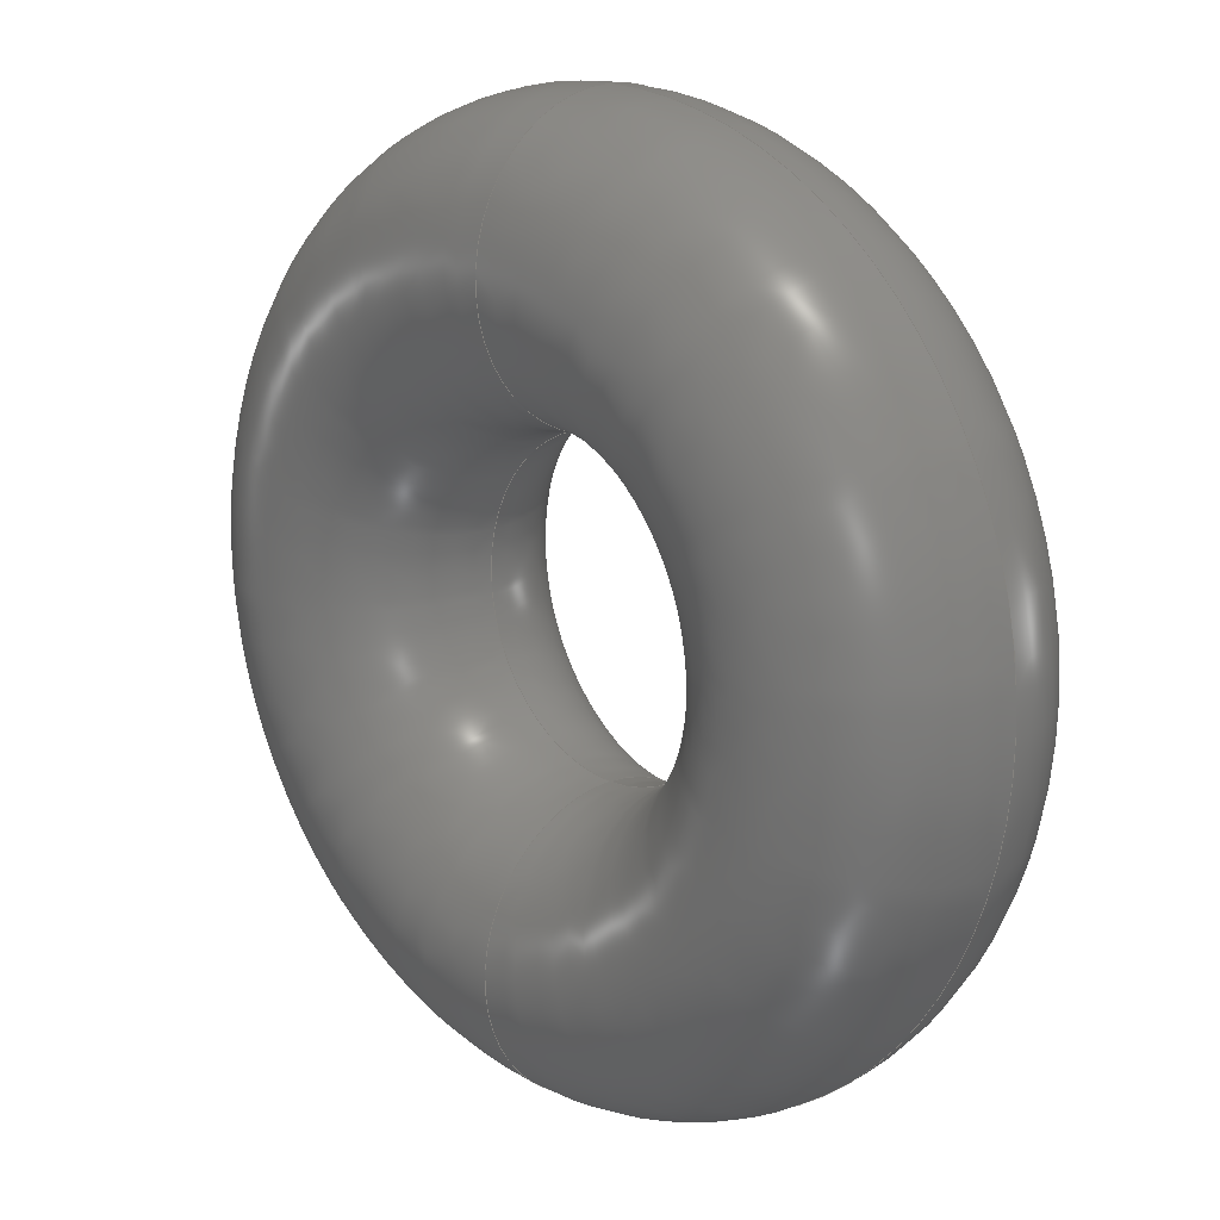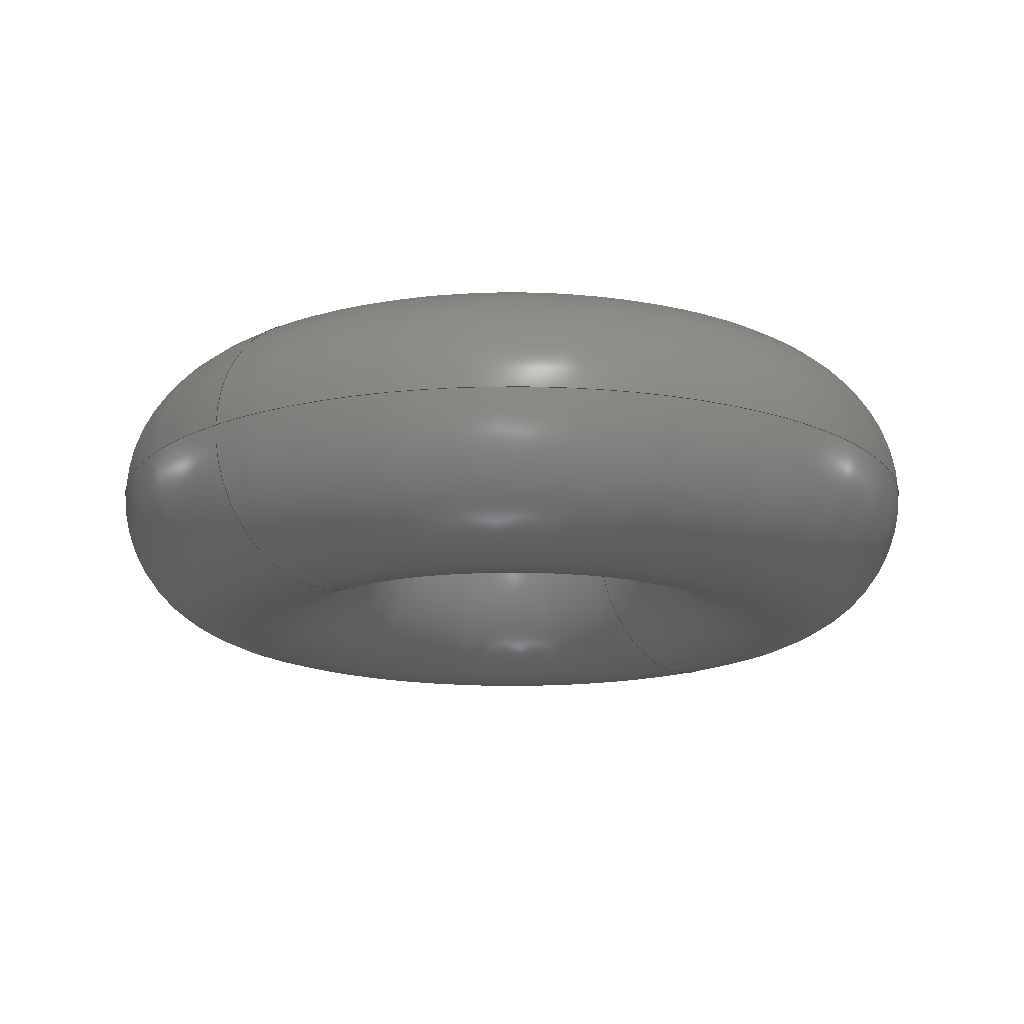
<metadata>
{"format":"step","ext":"step","renderer":"f3d","projection":"perspective","resolution":1024,"background":"white","views":[{"elev":17.1,"azim":-132.8,"up":"+Z"},{"elev":-15.8,"azim":-137.2,"up":"+Y"}]}
</metadata>
<code>
ISO-10303-21;
DATA;
#1 = ORIENTED_EDGE ( 'NONE', *, *, #27, .F. ) ;
#2 = ORIENTED_EDGE ( 'NONE', *, *, #199, .F. ) ;
#3 = FACE_OUTER_BOUND ( 'NONE', #181, .T. ) ;
#4 = AXIS2_PLACEMENT_3D ( 'NONE', #38, #158, #237 ) ;
#5 = ORIENTED_EDGE ( 'NONE', *, *, #218, .T. ) ;
#6 = VERTEX_POINT ( 'NONE', #26 ) ;
#7 = PRODUCT_DEFINITION_SHAPE ( 'NONE', 'NONE',  #82 ) ;
#8 = CARTESIAN_POINT ( 'NONE',  ( 0, -8.269, 0 ) ) ;
#9 = CIRCLE ( 'NONE', #156, 20.29 ) ;
#10 = ADVANCED_FACE ( 'NONE', ( #183 ), #170, .F. ) ;
#11 = SURFACE_STYLE_USAGE ( .BOTH. , #232 ) ;
#12 = DIRECTION ( 'NONE',  ( -0, 1, -0 ) ) ;
#13 = CIRCLE ( 'NONE', #99, 10.29 ) ;
#14 =( NAMED_UNIT ( * ) SI_UNIT ( $, .STERADIAN. ) SOLID_ANGLE_UNIT ( ) );
#15 = DIRECTION ( 'NONE',  ( 0, 0, 1 ) ) ;
#16 = DIRECTION ( 'NONE',  ( 0, 0, 1 ) ) ;
#17 = AXIS2_PLACEMENT_3D ( 'NONE', #101, #48, #33 ) ;
#18 = CARTESIAN_POINT ( 'NONE',  ( 0, -8.269, 0 ) ) ;
#19 = DIRECTION ( 'NONE',  ( -0, 1, -0 ) ) ;
#20 = DIRECTION ( 'NONE',  ( 0, 0, 1 ) ) ;
#21 = CIRCLE ( 'NONE', #244, 20.29 ) ;
#22 = DIRECTION ( 'NONE',  ( 1, 0, 0 ) ) ;
#23 = ORIENTED_EDGE ( 'NONE', *, *, #75, .F. ) ;
#24 = PRODUCT_CONTEXT ( 'NONE', #151, 'mechanical' ) ;
#25 = DIRECTION ( 'NONE',  ( 0, 0, 1 ) ) ;
#26 = CARTESIAN_POINT ( 'NONE',  ( 7.648e-15, -8.269, -62.45 ) ) ;
#27 = EDGE_CURVE ( 'NONE', #117, #56, #241, .T. ) ;
#28 = CARTESIAN_POINT ( 'NONE',  ( 0, -8.269, 0 ) ) ;
#29 = DIRECTION ( 'NONE',  ( -0, 1, -0 ) ) ;
#30 = CIRCLE ( 'NONE', #174, 10.29 ) ;
#31 = SURFACE_STYLE_FILL_AREA ( #147 ) ;
#32 =( LENGTH_UNIT ( ) NAMED_UNIT ( * ) SI_UNIT ( .MILLI., .METRE. ) );
#33 = DIRECTION ( 'NONE',  ( 0, 0, 1 ) ) ;
#34 =( GEOMETRIC_REPRESENTATION_CONTEXT ( 3 ) GLOBAL_UNCERTAINTY_ASSIGNED_CONTEXT ( ( #161 ) ) GLOBAL_UNIT_ASSIGNED_CONTEXT ( ( #32, #192, #14 ) ) REPRESENTATION_CONTEXT ( 'NONE', 'WORKASPACE' ) );
#35 = PRESENTATION_STYLE_ASSIGNMENT (( #133 ) ) ;
#36 = ORIENTED_CLOSED_SHELL ( 'NONE', *, #80, .F. );
#37 = COLOUR_RGB ( '',0.502, 0.502, 0.502 ) ;
#38 = CARTESIAN_POINT ( 'NONE',  ( 0, -8.269, 42.16 ) ) ;
#39 = CARTESIAN_POINT ( 'NONE',  ( 0, -8.269, 42.16 ) ) ;
#40 = CIRCLE ( 'NONE', #54, 31.87 ) ;
#41 = ORIENTED_EDGE ( 'NONE', *, *, #222, .F. ) ;
#42 = ORIENTED_EDGE ( 'NONE', *, *, #204, .F. ) ;
#43 = EDGE_LOOP ( 'NONE', ( #95, #189, #5, #2 ) ) ;
#44 = EDGE_LOOP ( 'NONE', ( #1, #231, #60, #223 ) ) ;
#45 = AXIS2_PLACEMENT_3D ( 'NONE', #86, #29, #106 ) ;
#46 = DIRECTION ( 'NONE',  ( 1.225e-16, 0, -1 ) ) ;
#47 = AXIS2_PLACEMENT_3D ( 'NONE', #171, #12, #214 ) ;
#48 = DIRECTION ( 'NONE',  ( -0, 1, -0 ) ) ;
#49 =( LENGTH_UNIT ( ) NAMED_UNIT ( * ) SI_UNIT ( .MILLI., .METRE. ) );
#50 = AXIS2_PLACEMENT_3D ( 'NONE', #129, #209, #62 ) ;
#51 = SURFACE_SIDE_STYLE ('',( #155 ) ) ;
#52 = DIRECTION ( 'NONE',  ( -0, 1, -0 ) ) ;
#53 = CARTESIAN_POINT ( 'NONE',  ( 0, -8.269, 0 ) ) ;
#54 = AXIS2_PLACEMENT_3D ( 'NONE', #126, #148, #149 ) ;
#55 = DIRECTION ( 'NONE',  ( 0, 0, 1 ) ) ;
#56 = VERTEX_POINT ( 'NONE', #97 ) ;
#57 = CARTESIAN_POINT ( 'NONE',  ( 0, -8.269, 0 ) ) ;
#58 = ORIENTED_EDGE ( 'NONE', *, *, #87, .T. ) ;
#59 = ORIENTED_EDGE ( 'NONE', *, *, #182, .T. ) ;
#60 = ORIENTED_EDGE ( 'NONE', *, *, #96, .T. ) ;
#61 = CIRCLE ( 'NONE', #224, 31.87 ) ;
#62 = DIRECTION ( 'NONE',  ( 0, 0, 1 ) ) ;
#63 = DIRECTION ( 'NONE',  ( 1, 0, 1.225e-16 ) ) ;
#64 = DIRECTION ( 'NONE',  ( -0, 1, -0 ) ) ;
#65 = CIRCLE ( 'NONE', #70, 52.45 ) ;
#66 = FACE_OUTER_BOUND ( 'NONE', #43, .T. ) ;
#67 = ADVANCED_FACE ( 'NONE', ( #185 ), #261, .F. ) ;
#68 = DIRECTION ( 'NONE',  ( 0, 0, 1 ) ) ;
#69 = DIRECTION ( 'NONE',  ( -0, 1, -0 ) ) ;
#70 = AXIS2_PLACEMENT_3D ( 'NONE', #53, #19, #15 ) ;
#71 = ADVANCED_FACE ( 'NONE', ( #3 ), #256, .T. ) ;
#72 = CARTESIAN_POINT ( 'NONE',  ( 5.163e-15, -8.269, -42.16 ) ) ;
#73 =( NAMED_UNIT ( * ) SI_UNIT ( $, .STERADIAN. ) SOLID_ANGLE_UNIT ( ) );
#74 = ORIENTED_EDGE ( 'NONE', *, *, #204, .T. ) ;
#75 = EDGE_CURVE ( 'NONE', #207, #6, #9, .T. ) ;
#76 = CARTESIAN_POINT ( 'NONE',  ( 0, -8.269, 0 ) ) ;
#77 = ORIENTED_EDGE ( 'NONE', *, *, #251, .F. ) ;
#78 = DIRECTION ( 'NONE',  ( -0, 1, -0 ) ) ;
#79 = DIRECTION ( 'NONE',  ( 1, 0, 1.225e-16 ) ) ;
#80 = CLOSED_SHELL ( 'NONE', ( #10, #67, #227, #102 ) ) ;
#81 = STYLED_ITEM ( 'NONE', ( #35 ), #103 ) ;
#82 = PRODUCT_DEFINITION ( 'UNKNOWN', '', #105, #233 ) ;
#83 = DIRECTION ( 'NONE',  ( 0, 0, 1 ) ) ;
#84 = ADVANCED_FACE ( 'NONE', ( #175 ), #236, .T. ) ;
#85 = CIRCLE ( 'NONE', #89, 62.45 ) ;
#86 = CARTESIAN_POINT ( 'NONE',  ( 0, -8.269, 0 ) ) ;
#87 = EDGE_CURVE ( 'NONE', #146, #117, #30, .T. ) ;
#88 =( LENGTH_UNIT ( ) NAMED_UNIT ( * ) SI_UNIT ( .MILLI., .METRE. ) );
#89 = AXIS2_PLACEMENT_3D ( 'NONE', #18, #69, #160 ) ;
#90 = DIRECTION ( 'NONE',  ( -1, 0, 0 ) ) ;
#91 = FACE_OUTER_BOUND ( 'NONE', #44, .T. ) ;
#92 = DIRECTION ( 'NONE',  ( 0, 0, 1 ) ) ;
#93 = AXIS2_PLACEMENT_3D ( 'NONE', #176, #157, #196 ) ;
#94 = ORIENTED_EDGE ( 'NONE', *, *, #187, .F. ) ;
#95 = ORIENTED_EDGE ( 'NONE', *, *, #172, .F. ) ;
#96 = EDGE_CURVE ( 'NONE', #146, #140, #40, .T. ) ;
#97 = CARTESIAN_POINT ( 'NONE',  ( 0, -8.269, 52.45 ) ) ;
#98 = AXIS2_PLACEMENT_3D ( 'NONE', #100, #248, #25 ) ;
#99 = AXIS2_PLACEMENT_3D ( 'NONE', #112, #110, #219 ) ;
#100 = CARTESIAN_POINT ( 'NONE',  ( 0, -8.269, 0 ) ) ;
#101 = CARTESIAN_POINT ( 'NONE',  ( 0, -8.269, 0 ) ) ;
#102 = ADVANCED_FACE ( 'NONE', ( #66 ), #197, .F. ) ;
#103 = ADVANCED_BREP_SHAPE_REPRESENTATION ( 'Part6', ( #134, #257 ), #211 ) ;
#104 = CARTESIAN_POINT ( 'NONE',  ( 0, -8.269, 21.87 ) ) ;
#105 = PRODUCT_DEFINITION_FORMATION_WITH_SPECIFIED_SOURCE ( 'ANY', '', #213, .NOT_KNOWN. ) ;
#106 = DIRECTION ( 'NONE',  ( 0, 0, 1 ) ) ;
#107 = CARTESIAN_POINT ( 'NONE',  ( 3.903e-15, -8.269, -31.87 ) ) ;
#108 = AXIS2_PLACEMENT_3D ( 'NONE', #262, #220, #20 ) ;
#109 = UNCERTAINTY_MEASURE_WITH_UNIT (LENGTH_MEASURE( 1e-05 ), #49, 'distance_accuracy_value', 'NONE');
#110 = DIRECTION ( 'NONE',  ( -1, 0, 0 ) ) ;
#111 = ADVANCED_FACE ( 'NONE', ( #212 ), #127, .T. ) ;
#112 = CARTESIAN_POINT ( 'NONE',  ( 0, -8.269, 42.16 ) ) ;
#113 = AXIS2_PLACEMENT_3D ( 'NONE', #28, #152, #68 ) ;
#114 = DIRECTION ( 'NONE',  ( -0, 1, -0 ) ) ;
#115 = ADVANCED_FACE ( 'NONE', ( #252 ), #150, .T. ) ;
#116 = CARTESIAN_POINT ( 'NONE',  ( 0, -8.269, 0 ) ) ;
#117 = VERTEX_POINT ( 'NONE', #153 ) ;
#118 = MECHANICAL_DESIGN_GEOMETRIC_PRESENTATION_REPRESENTATION (  '', ( #137 ), #34 ) ;
#119 = VERTEX_POINT ( 'NONE', #104 ) ;
#120 = EDGE_LOOP ( 'NONE', ( #203, #59, #243, #188 ) ) ;
#121 = UNCERTAINTY_MEASURE_WITH_UNIT (LENGTH_MEASURE( 1e-05 ), #88, 'distance_accuracy_value', 'NONE');
#122 = ORIENTED_EDGE ( 'NONE', *, *, #87, .F. ) ;
#123 = AXIS2_PLACEMENT_3D ( 'NONE', #8, #64, #208 ) ;
#124 = ORIENTED_EDGE ( 'NONE', *, *, #27, .T. ) ;
#125 = DIRECTION ( 'NONE',  ( -0, 1, -0 ) ) ;
#126 = CARTESIAN_POINT ( 'NONE',  ( 0, -8.269, 0 ) ) ;
#127 = TOROIDAL_SURFACE ( 'NONE', #47, 42.16, 20.29 ) ;
#128 = EDGE_CURVE ( 'NONE', #119, #207, #186, .T. ) ;
#129 = CARTESIAN_POINT ( 'NONE',  ( 0, -8.269, 0 ) ) ;
#130 = CARTESIAN_POINT ( 'NONE',  ( 5.163e-15, -8.269, -42.16 ) ) ;
#131 = APPLICATION_CONTEXT ( 'automotive_design' ) ;
#132 = AXIS2_PLACEMENT_3D ( 'NONE', #217, #114, #92 ) ;
#133 = SURFACE_STYLE_USAGE ( .BOTH. , #51 ) ;
#134 = BREP_WITH_VOIDS ( 'NONE', #210, ( #36 ) );
#135 = DIRECTION ( 'NONE',  ( 0, 0, 1 ) ) ;
#136 = DIRECTION ( 'NONE',  ( 1.225e-16, 0, -1 ) ) ;
#137 = STYLED_ITEM ( 'NONE', ( #195 ), #134 ) ;
#138 = EDGE_CURVE ( 'NONE', #6, #144, #215, .T. ) ;
#139 = APPLICATION_PROTOCOL_DEFINITION ( 'draft international standard', 'automotive_design', 1998, #151 ) ;
#140 = VERTEX_POINT ( 'NONE', #234 ) ;
#141 = AXIS2_PLACEMENT_3D ( 'NONE', #76, #125, #83 ) ;
#142 = ORIENTED_EDGE ( 'NONE', *, *, #218, .F. ) ;
#143 = ORIENTED_EDGE ( 'NONE', *, *, #182, .F. ) ;
#144 = VERTEX_POINT ( 'NONE', #253 ) ;
#145 = AXIS2_PLACEMENT_3D ( 'NONE', #254, #173, #258 ) ;
#146 = VERTEX_POINT ( 'NONE', #107 ) ;
#147 = FILL_AREA_STYLE ('',( #190 ) ) ;
#148 = DIRECTION ( 'NONE',  ( -0, 1, -0 ) ) ;
#149 = DIRECTION ( 'NONE',  ( 0, 0, 1 ) ) ;
#150 = TOROIDAL_SURFACE ( 'NONE', #113, 42.16, 20.29 ) ;
#151 = APPLICATION_CONTEXT ( 'automotive_design' ) ;
#152 = DIRECTION ( 'NONE',  ( -0, 1, -0 ) ) ;
#153 = CARTESIAN_POINT ( 'NONE',  ( 6.423e-15, -8.269, -52.45 ) ) ;
#154 = PRODUCT_RELATED_PRODUCT_CATEGORY ( 'part', '', ( #213 ) ) ;
#155 = SURFACE_STYLE_FILL_AREA ( #260 ) ;
#156 = AXIS2_PLACEMENT_3D ( 'NONE', #259, #63, #46 ) ;
#157 = DIRECTION ( 'NONE',  ( 1, 0, 1.225e-16 ) ) ;
#158 = DIRECTION ( 'NONE',  ( -1, 0, 0 ) ) ;
#159 = EDGE_CURVE ( 'NONE', #144, #119, #191, .T. ) ;
#160 = DIRECTION ( 'NONE',  ( 0, 0, 1 ) ) ;
#161 = UNCERTAINTY_MEASURE_WITH_UNIT (LENGTH_MEASURE( 1e-05 ), #32, 'distance_accuracy_value', 'NONE');
#162 = CIRCLE ( 'NONE', #179, 10.29 ) ;
#163 = EDGE_LOOP ( 'NONE', ( #143, #77, #229, #200 ) ) ;
#164 = ORIENTED_EDGE ( 'NONE', *, *, #159, .T. ) ;
#165 = PRESENTATION_LAYER_ASSIGNMENT (  '', '', ( #81 ) ) ;
#166 = CARTESIAN_POINT ( 'NONE',  ( 0, 0, 0 ) ) ;
#167 = ORIENTED_EDGE ( 'NONE', *, *, #138, .F. ) ;
#168 = ORIENTED_EDGE ( 'NONE', *, *, #96, .F. ) ;
#169 = EDGE_LOOP ( 'NONE', ( #74, #245, #122, #142 ) ) ;
#170 = TOROIDAL_SURFACE ( 'NONE', #230, 42.16, 10.29 ) ;
#171 = CARTESIAN_POINT ( 'NONE',  ( 0, -8.269, 0 ) ) ;
#172 = EDGE_CURVE ( 'NONE', #56, #117, #65, .T. ) ;
#173 = DIRECTION ( 'NONE',  ( -0, 1, -0 ) ) ;
#174 = AXIS2_PLACEMENT_3D ( 'NONE', #130, #79, #193 ) ;
#175 = FACE_OUTER_BOUND ( 'NONE', #163, .T. ) ;
#176 = CARTESIAN_POINT ( 'NONE',  ( 5.163e-15, -8.269, -42.16 ) ) ;
#177 = DIRECTION ( 'NONE',  ( 0, 0, 1 ) ) ;
#178 = DIRECTION ( 'NONE',  ( 1, 0, 1.225e-16 ) ) ;
#179 = AXIS2_PLACEMENT_3D ( 'NONE', #72, #178, #136 ) ;
#180 = MECHANICAL_DESIGN_GEOMETRIC_PRESENTATION_REPRESENTATION (  '', ( #81 ), #250 ) ;
#181 = EDGE_LOOP ( 'NONE', ( #41, #202, #164, #94 ) ) ;
#182 = EDGE_CURVE ( 'NONE', #144, #6, #85, .T. ) ;
#183 = FACE_OUTER_BOUND ( 'NONE', #169, .T. ) ;
#184 =( NAMED_UNIT ( * ) PLANE_ANGLE_UNIT ( ) SI_UNIT ( $, .RADIAN. ) );
#185 = FACE_OUTER_BOUND ( 'NONE', #242, .T. ) ;
#186 = CIRCLE ( 'NONE', #17, 21.87 ) ;
#187 = EDGE_CURVE ( 'NONE', #207, #119, #221, .T. ) ;
#188 = ORIENTED_EDGE ( 'NONE', *, *, #128, .F. ) ;
#189 = ORIENTED_EDGE ( 'NONE', *, *, #255, .T. ) ;
#190 = FILL_AREA_STYLE_COLOUR ( '', #37 ) ;
#191 = CIRCLE ( 'NONE', #4, 20.29 ) ;
#192 =( NAMED_UNIT ( * ) PLANE_ANGLE_UNIT ( ) SI_UNIT ( $, .RADIAN. ) );
#193 = DIRECTION ( 'NONE',  ( 1.225e-16, 0, -1 ) ) ;
#194 = CIRCLE ( 'NONE', #108, 10.29 ) ;
#195 = PRESENTATION_STYLE_ASSIGNMENT (( #11 ) ) ;
#196 = DIRECTION ( 'NONE',  ( 1.225e-16, 0, -1 ) ) ;
#197 = TOROIDAL_SURFACE ( 'NONE', #45, 42.16, 10.29 ) ;
#198 =( NAMED_UNIT ( * ) PLANE_ANGLE_UNIT ( ) SI_UNIT ( $, .RADIAN. ) );
#199 = EDGE_CURVE ( 'NONE', #117, #146, #162, .T. ) ;
#200 = ORIENTED_EDGE ( 'NONE', *, *, #75, .T. ) ;
#201 = SHAPE_DEFINITION_REPRESENTATION ( #7, #103 ) ;
#202 = ORIENTED_EDGE ( 'NONE', *, *, #138, .T. ) ;
#203 = ORIENTED_EDGE ( 'NONE', *, *, #159, .F. ) ;
#204 = EDGE_CURVE ( 'NONE', #140, #56, #194, .T. ) ;
#205 = ORIENTED_EDGE ( 'NONE', *, *, #187, .T. ) ;
#206 = PRESENTATION_LAYER_ASSIGNMENT (  '', '', ( #137 ) ) ;
#207 = VERTEX_POINT ( 'NONE', #235 ) ;
#208 = DIRECTION ( 'NONE',  ( 0, 0, 1 ) ) ;
#209 = DIRECTION ( 'NONE',  ( -0, 1, -0 ) ) ;
#210 = CLOSED_SHELL ( 'NONE', ( #71, #115, #84, #111 ) ) ;
#211 =( GEOMETRIC_REPRESENTATION_CONTEXT ( 3 ) GLOBAL_UNCERTAINTY_ASSIGNED_CONTEXT ( ( #109 ) ) GLOBAL_UNIT_ASSIGNED_CONTEXT ( ( #49, #198, #73 ) ) REPRESENTATION_CONTEXT ( 'NONE', 'WORKASPACE' ) );
#212 = FACE_OUTER_BOUND ( 'NONE', #247, .T. ) ;
#213 = PRODUCT ( 'Part6', 'Part6', '', ( #24 ) ) ;
#214 = DIRECTION ( 'NONE',  ( 0, 0, 1 ) ) ;
#215 = CIRCLE ( 'NONE', #145, 62.45 ) ;
#216 = COLOUR_RGB ( '',0.502, 0.502, 0.502 ) ;
#217 = CARTESIAN_POINT ( 'NONE',  ( 0, -8.269, 0 ) ) ;
#218 = EDGE_CURVE ( 'NONE', #140, #146, #61, .T. ) ;
#219 = DIRECTION ( 'NONE',  ( 0, 0, 1 ) ) ;
#220 = DIRECTION ( 'NONE',  ( -1, 0, 0 ) ) ;
#221 = CIRCLE ( 'NONE', #240, 21.87 ) ;
#222 = EDGE_CURVE ( 'NONE', #6, #207, #264, .T. ) ;
#223 = ORIENTED_EDGE ( 'NONE', *, *, #255, .F. ) ;
#224 = AXIS2_PLACEMENT_3D ( 'NONE', #238, #52, #135 ) ;
#225 =( NAMED_UNIT ( * ) SI_UNIT ( $, .STERADIAN. ) SOLID_ANGLE_UNIT ( ) );
#226 = DIRECTION ( 'NONE',  ( 0, 0, 1 ) ) ;
#227 = ADVANCED_FACE ( 'NONE', ( #91 ), #249, .F. ) ;
#228 = ORIENTED_EDGE ( 'NONE', *, *, #251, .T. ) ;
#229 = ORIENTED_EDGE ( 'NONE', *, *, #128, .T. ) ;
#230 = AXIS2_PLACEMENT_3D ( 'NONE', #57, #78, #226 ) ;
#231 = ORIENTED_EDGE ( 'NONE', *, *, #199, .T. ) ;
#232 = SURFACE_SIDE_STYLE ('',( #31 ) ) ;
#233 = PRODUCT_DEFINITION_CONTEXT ( 'detailed design', #131, 'design' ) ;
#234 = CARTESIAN_POINT ( 'NONE',  ( 0, -8.269, 31.87 ) ) ;
#235 = CARTESIAN_POINT ( 'NONE',  ( 2.679e-15, -8.269, -21.87 ) ) ;
#236 = TOROIDAL_SURFACE ( 'NONE', #123, 42.16, 20.29 ) ;
#237 = DIRECTION ( 'NONE',  ( 0, 0, 1 ) ) ;
#238 = CARTESIAN_POINT ( 'NONE',  ( 0, -8.269, 0 ) ) ;
#239 = DIRECTION ( 'NONE',  ( -0, 1, -0 ) ) ;
#240 = AXIS2_PLACEMENT_3D ( 'NONE', #116, #239, #16 ) ;
#241 = CIRCLE ( 'NONE', #98, 52.45 ) ;
#242 = EDGE_LOOP ( 'NONE', ( #58, #124, #42, #168 ) ) ;
#243 = ORIENTED_EDGE ( 'NONE', *, *, #222, .T. ) ;
#244 = AXIS2_PLACEMENT_3D ( 'NONE', #39, #90, #177 ) ;
#245 = ORIENTED_EDGE ( 'NONE', *, *, #172, .T. ) ;
#246 = APPLICATION_PROTOCOL_DEFINITION ( 'draft international standard', 'automotive_design', 1998, #131 ) ;
#247 = EDGE_LOOP ( 'NONE', ( #167, #23, #205, #228 ) ) ;
#248 = DIRECTION ( 'NONE',  ( -0, 1, -0 ) ) ;
#249 = TOROIDAL_SURFACE ( 'NONE', #132, 42.16, 10.29 ) ;
#250 =( GEOMETRIC_REPRESENTATION_CONTEXT ( 3 ) GLOBAL_UNCERTAINTY_ASSIGNED_CONTEXT ( ( #121 ) ) GLOBAL_UNIT_ASSIGNED_CONTEXT ( ( #88, #184, #225 ) ) REPRESENTATION_CONTEXT ( 'NONE', 'WORKASPACE' ) );
#251 = EDGE_CURVE ( 'NONE', #119, #144, #21, .T. ) ;
#252 = FACE_OUTER_BOUND ( 'NONE', #120, .T. ) ;
#253 = CARTESIAN_POINT ( 'NONE',  ( 0, -8.269, 62.45 ) ) ;
#254 = CARTESIAN_POINT ( 'NONE',  ( 0, -8.269, 0 ) ) ;
#255 = EDGE_CURVE ( 'NONE', #56, #140, #13, .T. ) ;
#256 = TOROIDAL_SURFACE ( 'NONE', #50, 42.16, 20.29 ) ;
#257 = AXIS2_PLACEMENT_3D ( 'NONE', #166, #55, #22 ) ;
#258 = DIRECTION ( 'NONE',  ( 0, 0, 1 ) ) ;
#259 = CARTESIAN_POINT ( 'NONE',  ( 5.163e-15, -8.269, -42.16 ) ) ;
#260 = FILL_AREA_STYLE ('',( #263 ) ) ;
#261 = TOROIDAL_SURFACE ( 'NONE', #141, 42.16, 10.29 ) ;
#262 = CARTESIAN_POINT ( 'NONE',  ( 0, -8.269, 42.16 ) ) ;
#263 = FILL_AREA_STYLE_COLOUR ( '', #216 ) ;
#264 = CIRCLE ( 'NONE', #93, 20.29 ) ;
ENDSEC;
END-ISO-10303-21;

</code>
